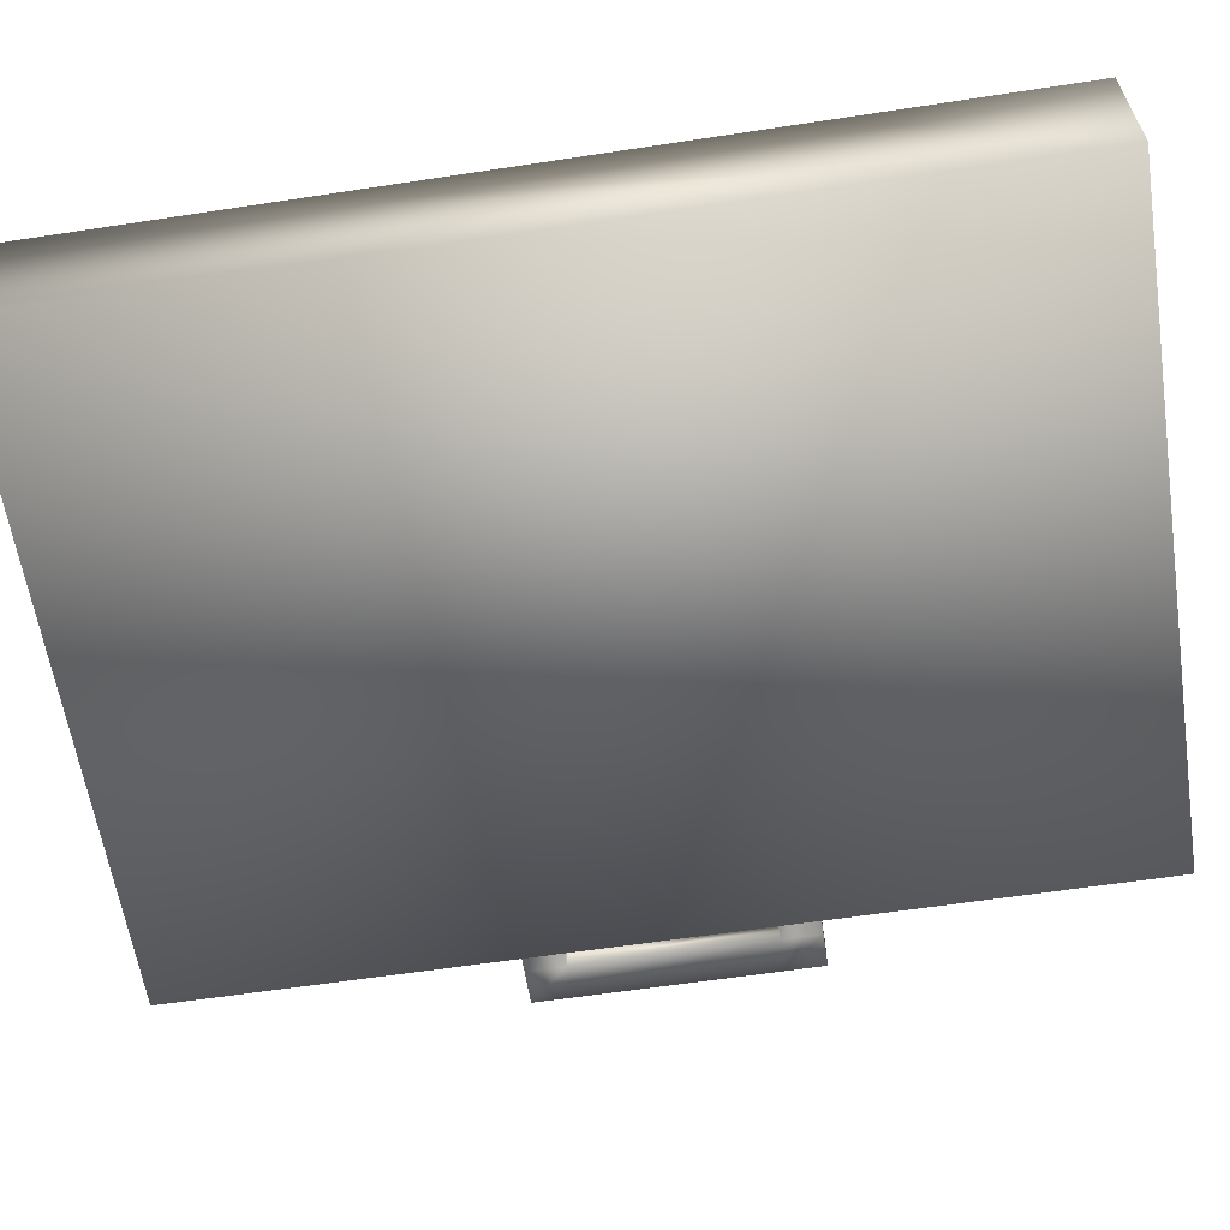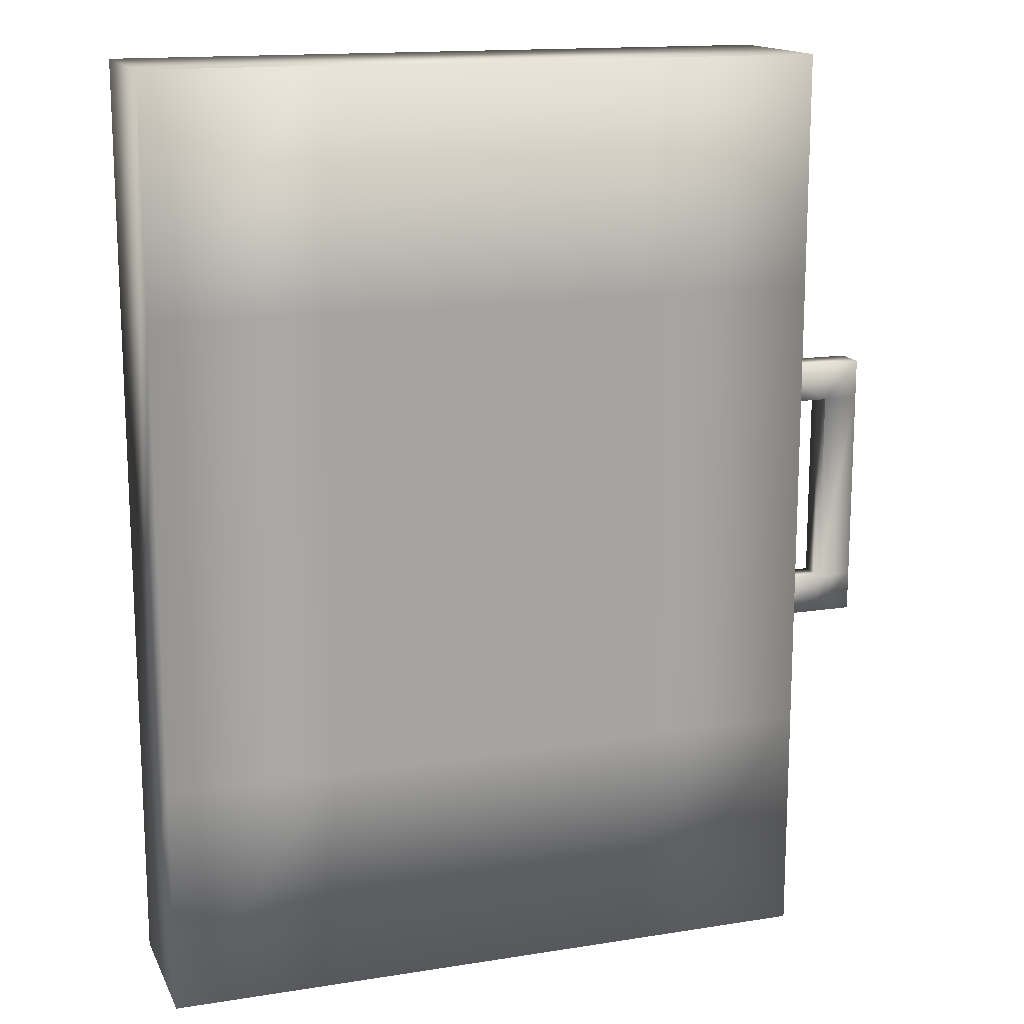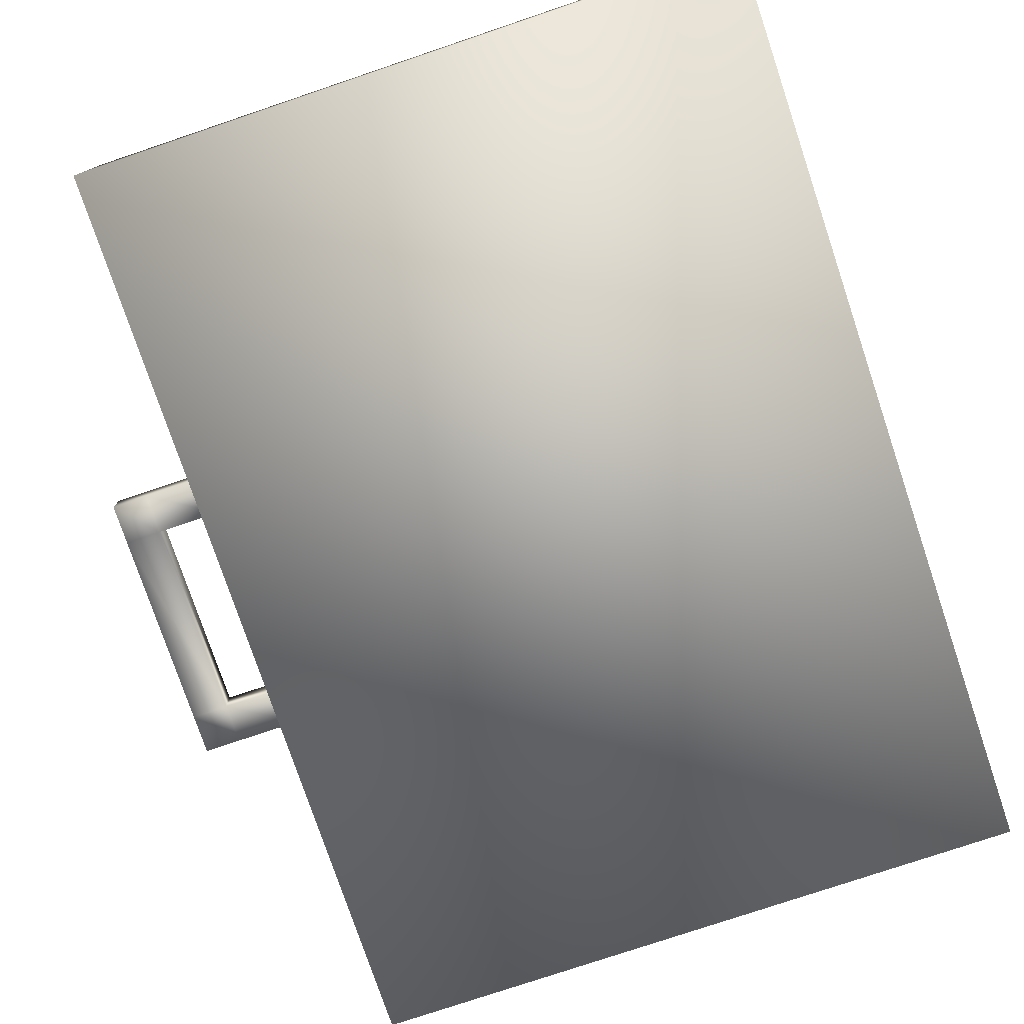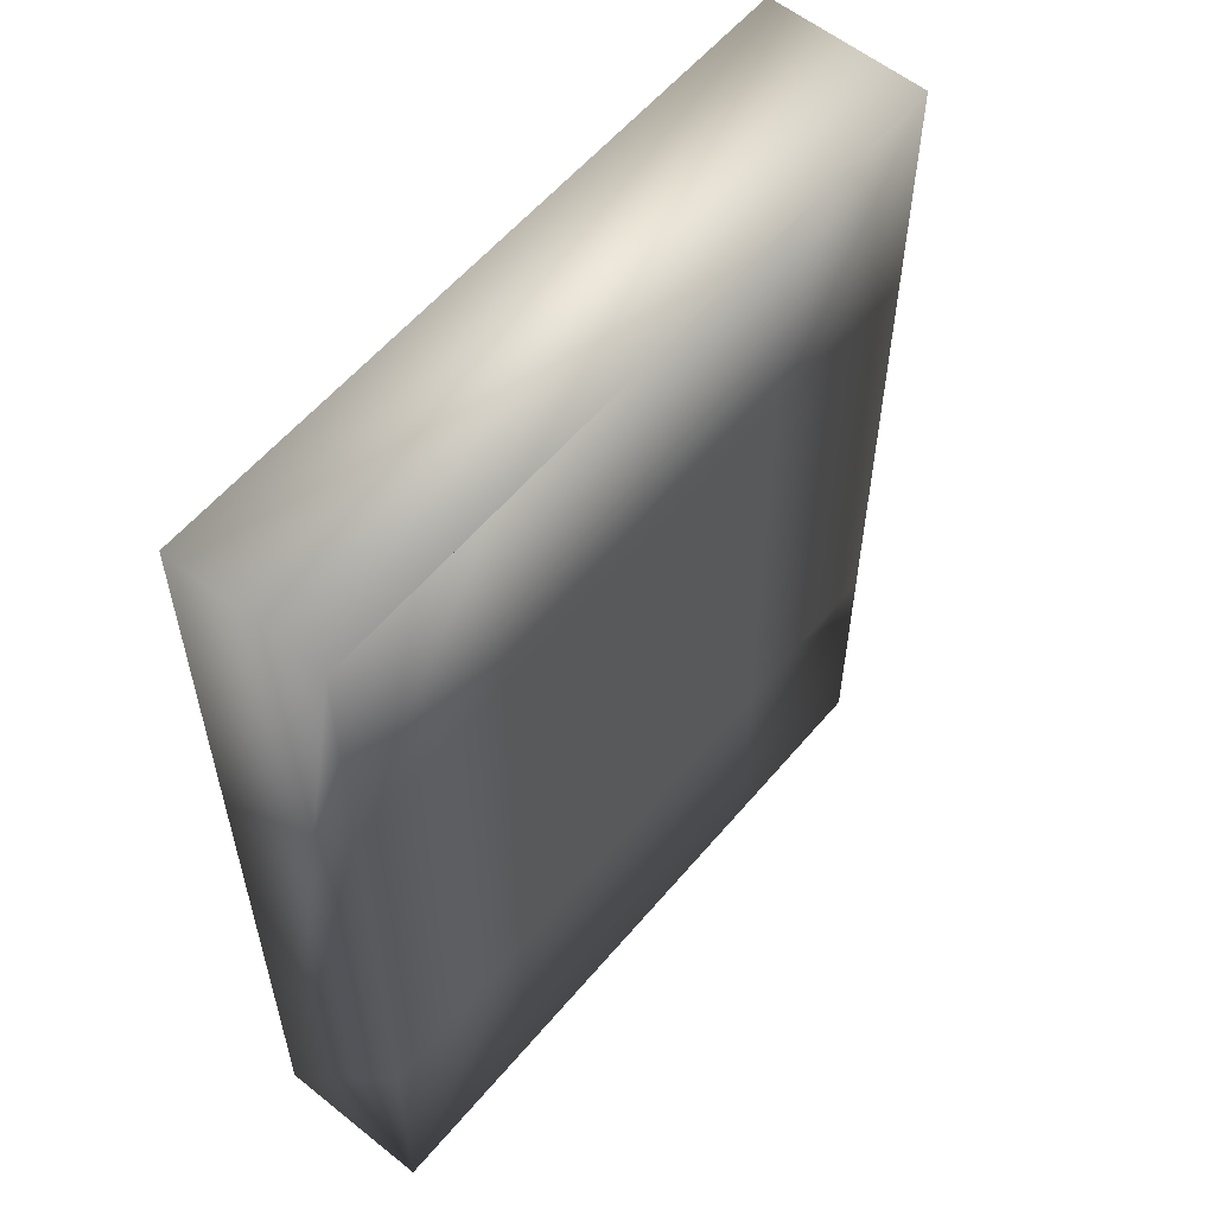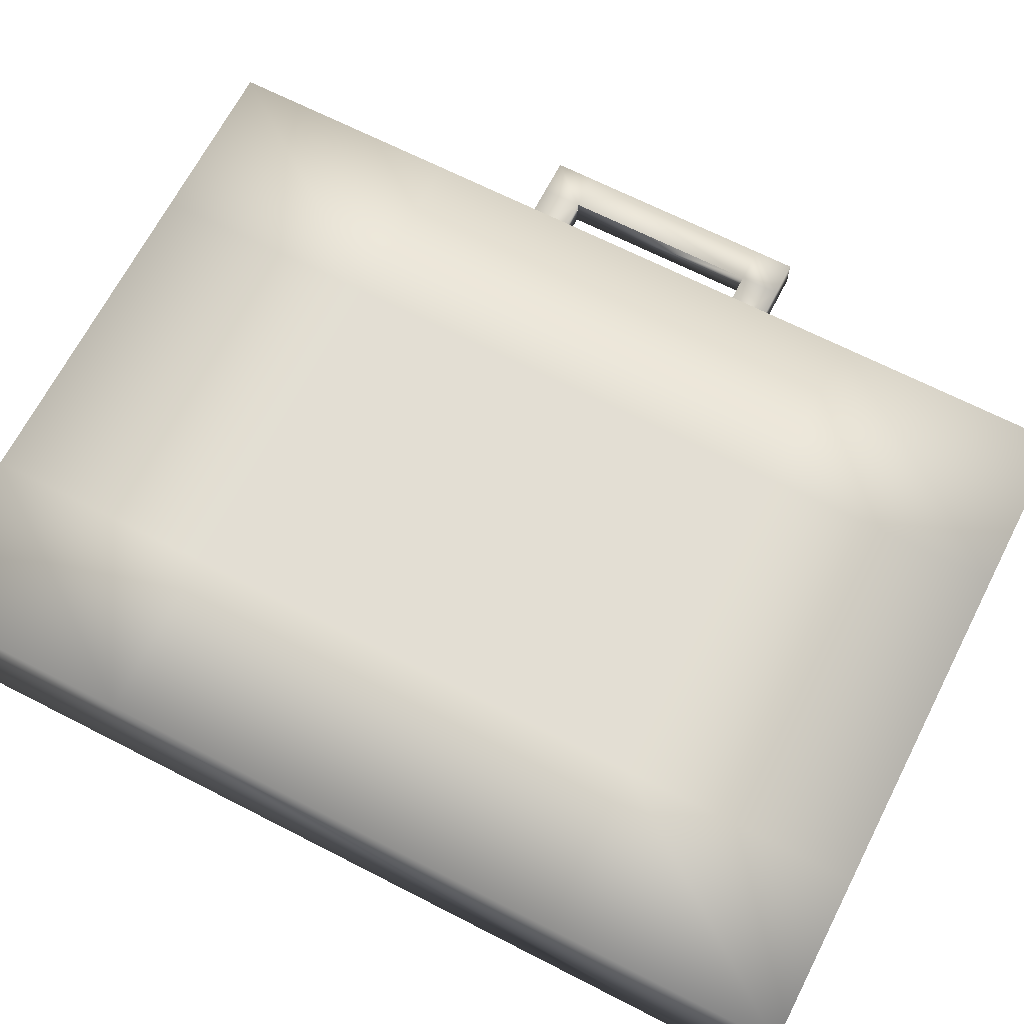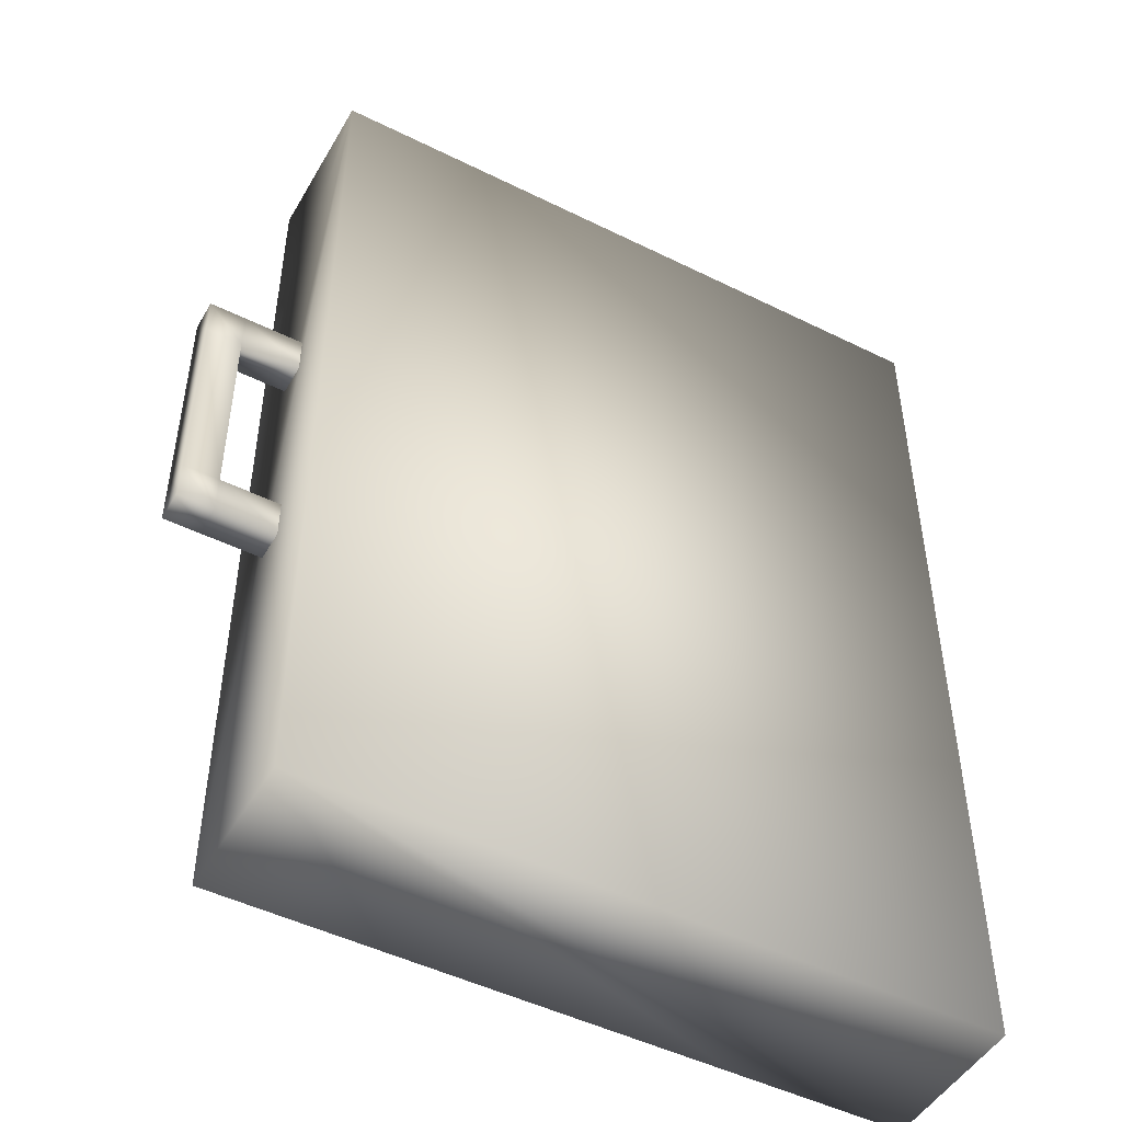
<metadata>
{"format":"obj","ext":"obj","renderer":"f3d","projection":"perspective","resolution":1024,"background":"white","views":[{"elev":-61.1,"azim":98.8,"up":"+Y"},{"elev":15.2,"azim":161.3,"up":"+Z"},{"elev":-77.4,"azim":18.6,"up":"+Y"},{"elev":58.0,"azim":129.7,"up":"+Z"},{"elev":67.3,"azim":117.2,"up":"+Y"},{"elev":-48.3,"azim":-29.0,"up":"+Z"}]}
</metadata>
<code>
o AidKit.001_Cube.001
v -0.8277 -0.03049 -0.2649
v -0.8277 -0.03049 -0.1895
v -0.8277 0.03049 -0.1895
v -0.8277 0.03049 -0.2649
v -0.759 0.03049 -0.2649
v -0.759 -0.03049 -0.2649
v -0.8277 0.03049 0.2649
v -0.8277 -0.03049 0.2649
v -0.759 -0.03049 0.2649
v -0.759 0.03049 0.2649
v -0.6352 -0.03049 0.2649
v -0.6352 0.03049 0.2649
v -0.759 -0.03049 0.1895
v -0.6352 -0.03049 0.1895
v -0.6352 0.03049 -0.2649
v -0.6352 -0.03049 -0.2649
v -0.759 0.03049 -0.1895
v -0.759 -0.03049 -0.1895
v -0.6352 -0.03049 -0.1895
v -0.6352 0.03049 -0.1895
v -0.759 0.03049 0.1892
v -0.759 0.03049 0.1895
v -0.6352 0.03049 0.1895
v -0.8276 0.03049 0.1895
v -0.8276 -0.03049 0.1895
v -0.6464 -0.1487 0.8951
v -0.6464 -0.1487 -0.8951
v 0.6464 -0.1487 -0.8951
v 0.6464 -0.1487 0.8951
v 0.3232 0.1487 -0.4476
v 0.6464 0.1487 -0.4476
v 0.6464 0.1487 -0.8951
v 0.3232 0.1487 -0.8951
v -0.6464 0.1487 0.8951
v -0.6464 0.1487 0.4476
v -0.6464 0.1487 -0
v -0.6464 0.1487 -0.4476
v -0.6464 0.1487 -0.8951
v -0.3232 0.1487 -0.8951
v 0 0.1487 -0.8951
v 0.6464 0.1487 -0
v 0.6464 0.1487 0.4476
v 0.6464 0.1487 0.8951
v 0.3232 0.1487 0.8951
v 0 0.1487 0.8951
v -0.3232 0.1487 0.8951
v -0.3232 0.1487 -0.4476
v 0 0.1487 -0.4476
v -0.3232 0.1487 0.4476
v 0 0.1487 0.4476
v 0 0.1487 -0
v -0.3232 0.1487 -0
v 0.3232 0.1487 0.4476
v 0.3232 0.1487 -0
f 1 2 3 4
f 1 4 5 6
f 7 8 9 10
f 10 9 11 12
f 9 13 14 11
f 6 5 15 16
f 17 18 19 20
f 18 6 16 19
f 5 17 20 15
f 13 18 17 21
f 14 13 22 23
f 12 23 22 10
f 3 17 5 4
f 24 22 17 3
f 7 10 22 24
f 8 25 13 9
f 18 13 25 2
f 2 1 6 18
f 26 27 28 29
f 30 31 32 33
f 26 34 35 36 37 38 27
f 27 38 39 40 33 32 28
f 28 32 31 41 42 43 29
f 34 26 29 43 44 45 46
f 47 48 40 39
f 49 50 51 52
f 53 42 41 54
f 50 53 54 51
f 45 44 53 50
f 44 43 42 53
f 35 49 52 36
f 34 46 49 35
f 46 45 50 49
f 37 47 39 38
f 36 52 47 37
f 52 51 48 47
f 48 30 33 40
f 51 54 30 48
f 54 41 31 30
f 2 25 24 3
f 25 8 7 24

</code>
